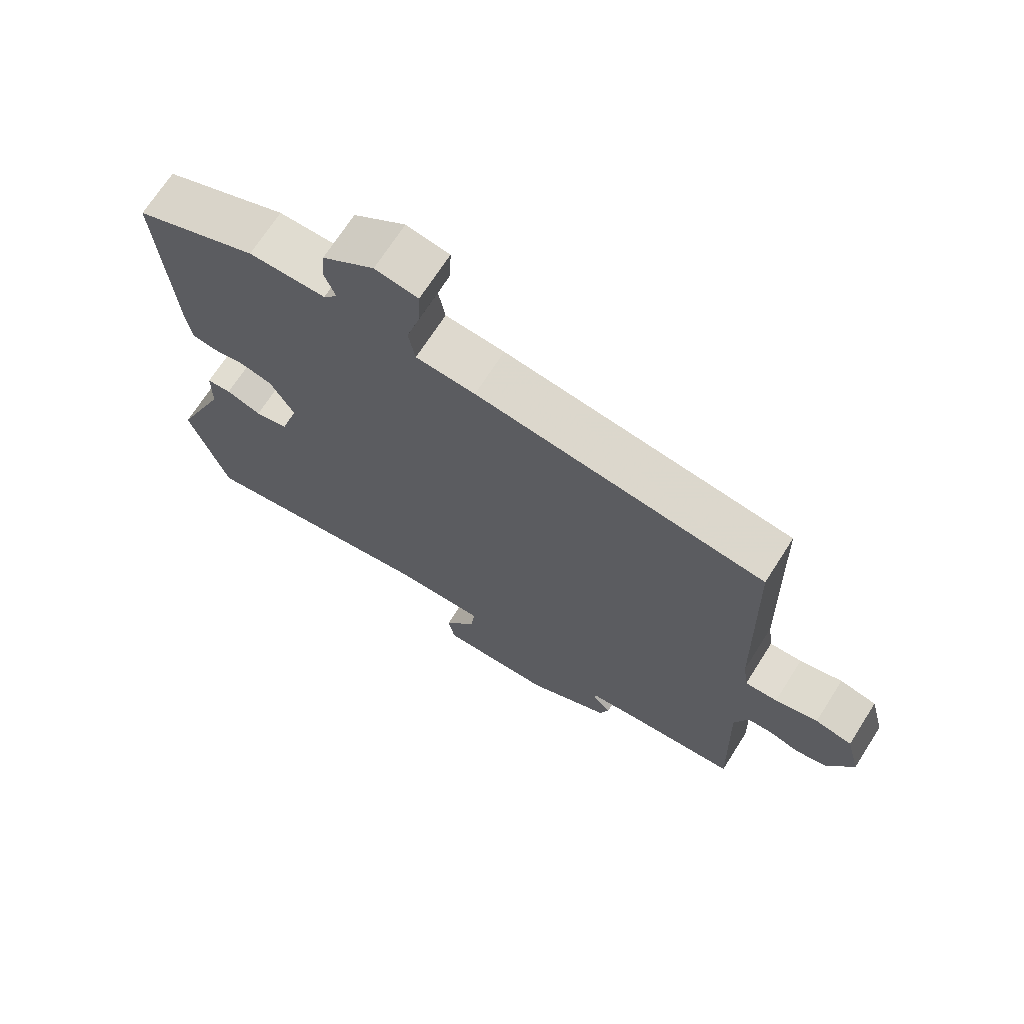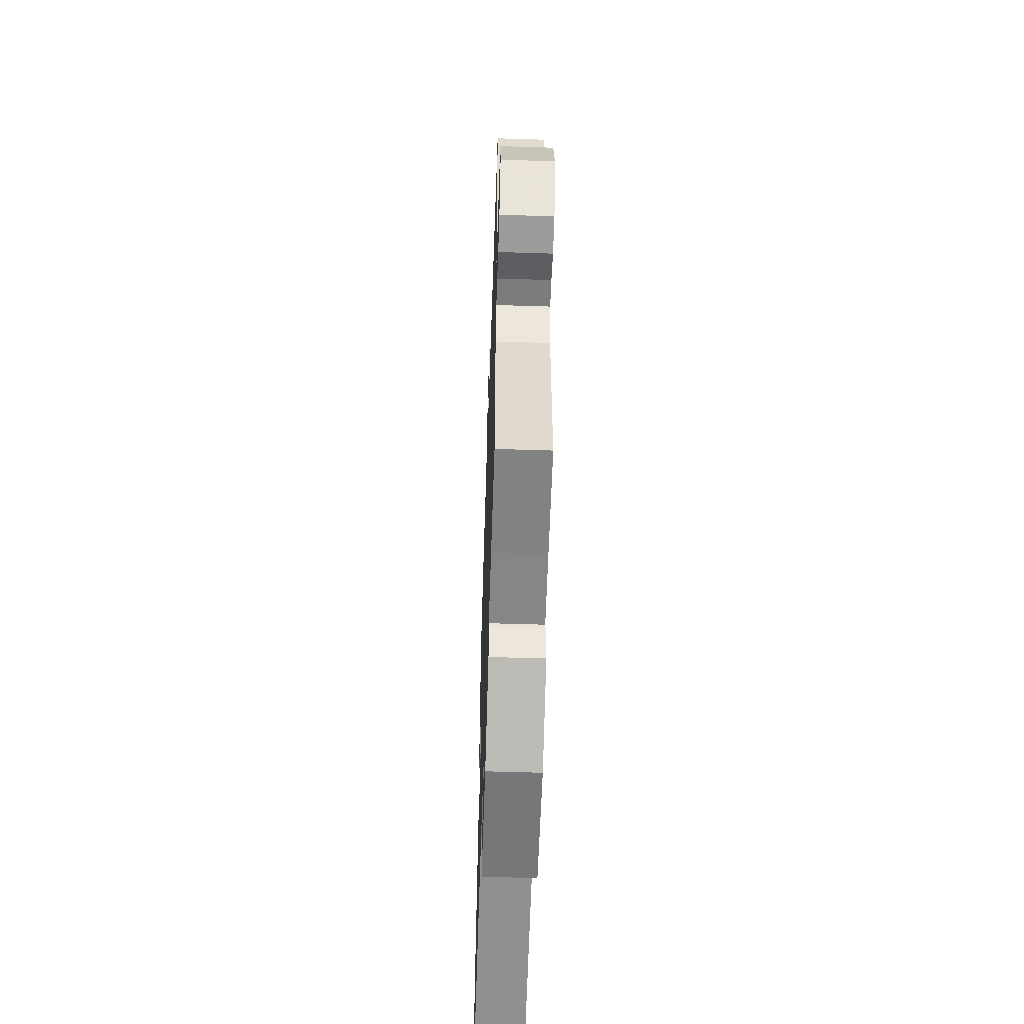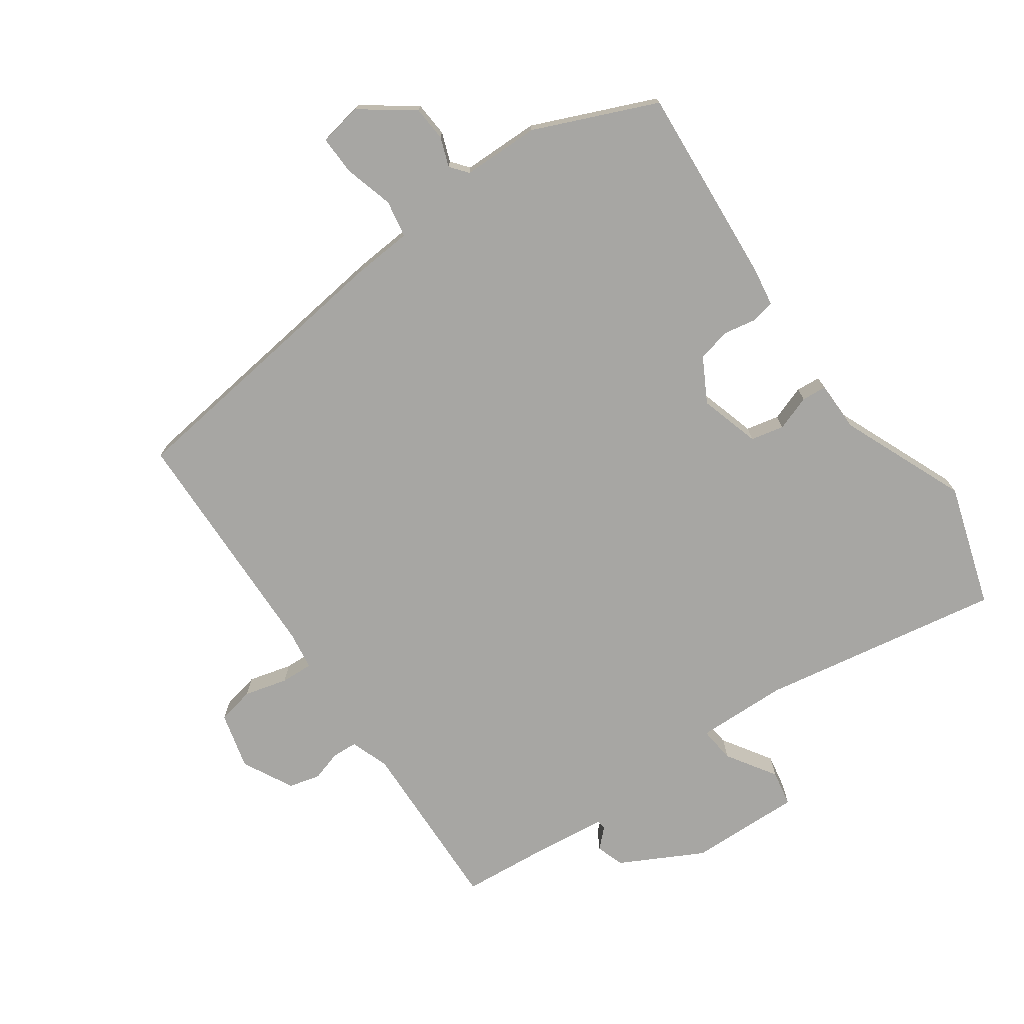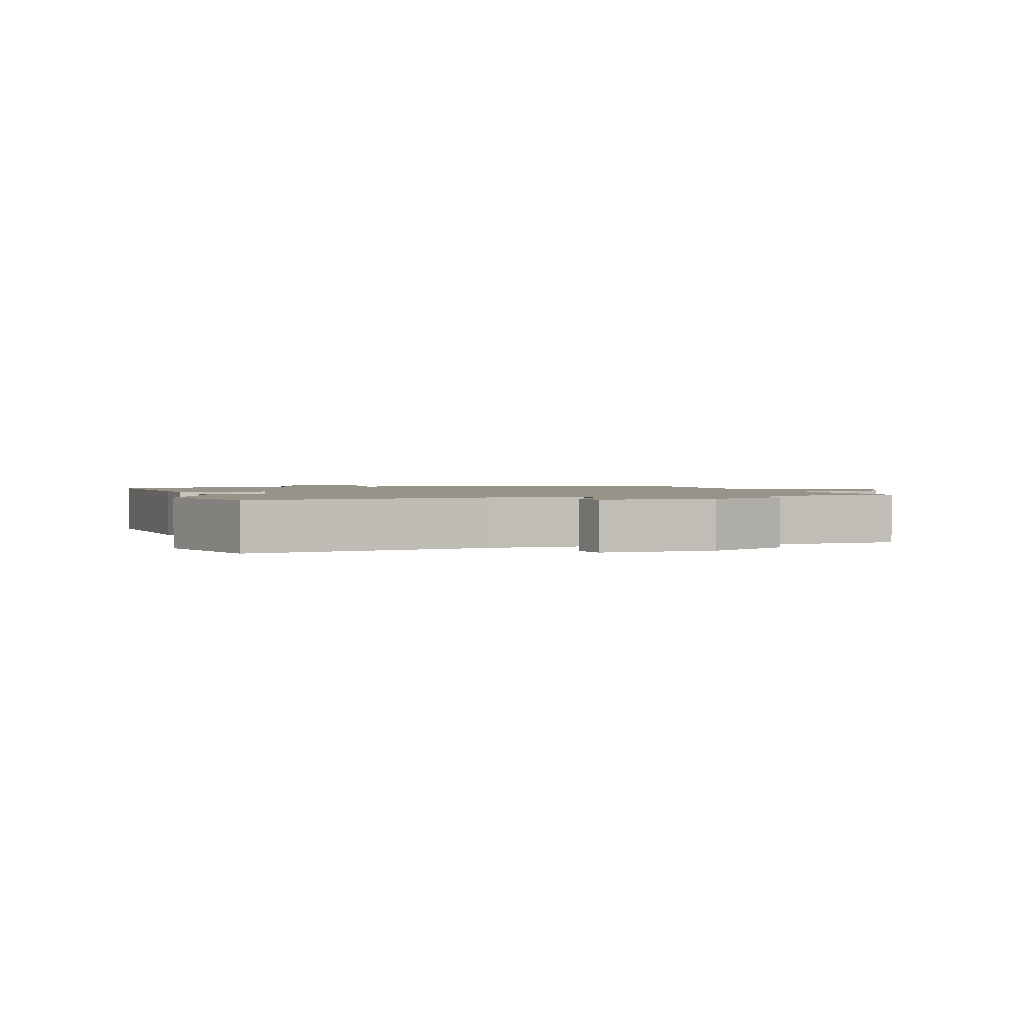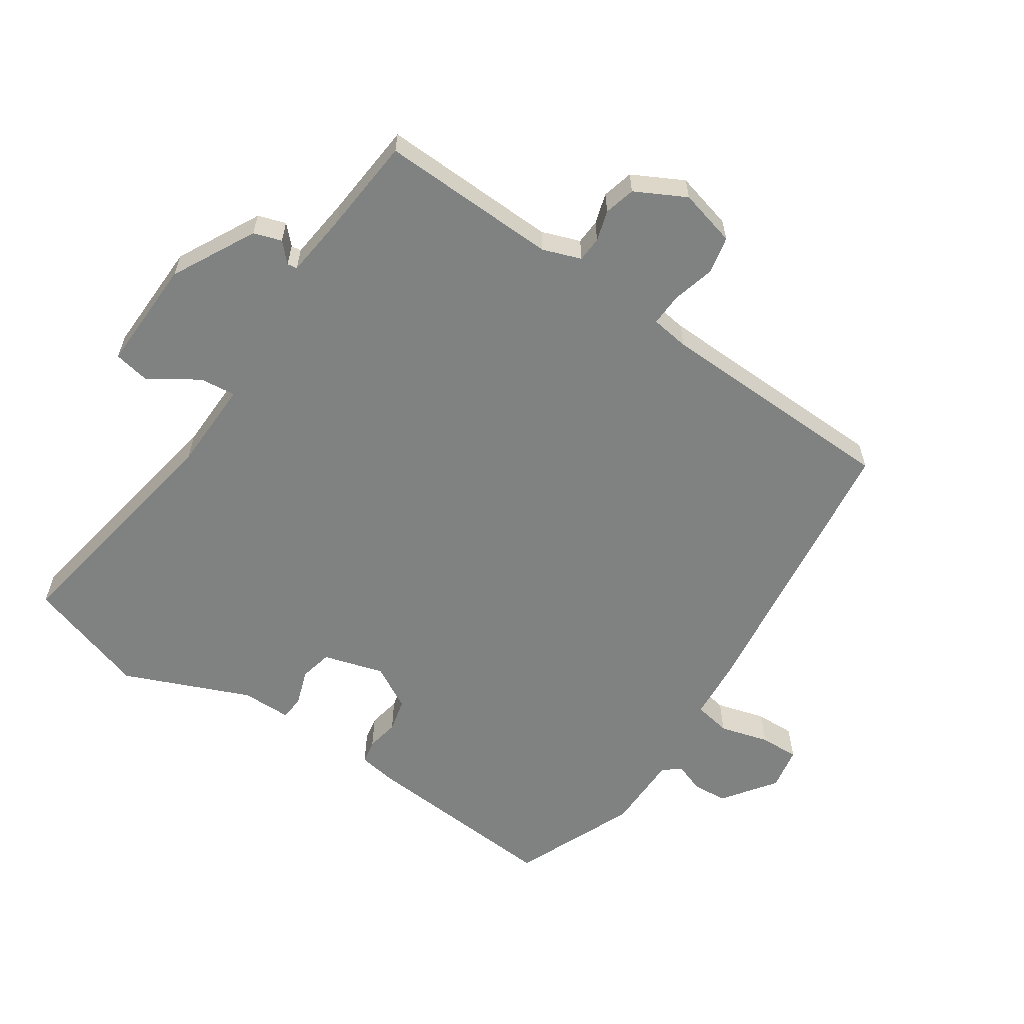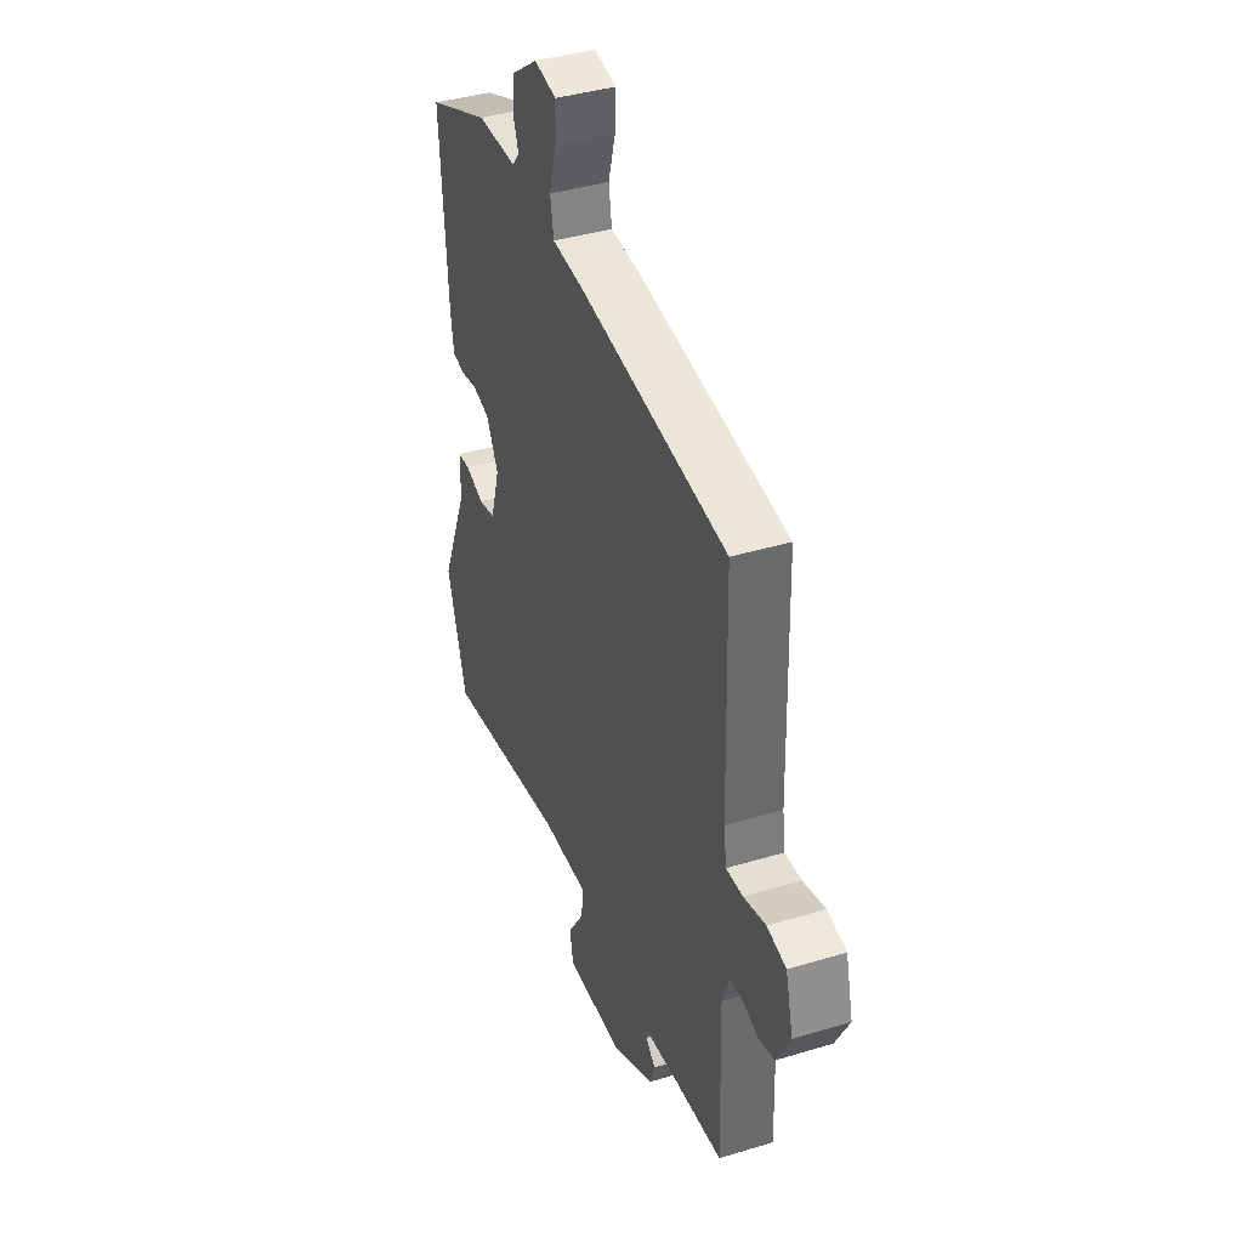
<metadata>
{"format":"obj","ext":"obj","renderer":"f3d","projection":"perspective","resolution":1024,"background":"white","views":[{"elev":69.7,"azim":-147.5,"up":"+Z"},{"elev":-55.8,"azim":-91.9,"up":"+Z"},{"elev":-74.1,"azim":34.9,"up":"+Y"},{"elev":1.6,"azim":162.1,"up":"+Y"},{"elev":-60.3,"azim":-124.1,"up":"+Y"},{"elev":39.7,"azim":-110.6,"up":"+Z"}]}
</metadata>
<code>
v -0.496 0.07 -0.485
v -0.488 0.07 -0.217
v -0.509 0.07 -0.159
v -0.547 0.07 -0.157
v -0.593 0.07 -0.171
v -0.64 0.07 -0.159
v -0.68 0.07 -0.083
v -0.658 0.07 0.003
v -0.602 0.07 0.015
v -0.537 0.07 -0.002
v -0.488 0.07 -0.004
v -0.48 0.07 0.054
v -0.471 0.07 0.421
v -0.034 0.07 0.478
v 0.056 0.07 0.485
v 0.066 0.07 0.541
v 0.045 0.07 0.615
v 0.043 0.07 0.674
v 0.108 0.07 0.686
v 0.187 0.07 0.629
v 0.191 0.07 0.576
v 0.175 0.07 0.532
v 0.196 0.07 0.506
v 0.312 0.07 0.505
v 0.497 0.07 0.427
v 0.476 0.07 0.126
v 0.467 0.07 0.067
v 0.431 0.07 0.06
v 0.382 0.07 0.069
v 0.332 0.07 0.057
v 0.296 0.07 -0.009
v 0.323 0.07 -0.1
v 0.373 0.07 -0.111
v 0.426 0.07 -0.092
v 0.463 0.07 -0.095
v 0.464 0.07 -0.17
v 0.544 0.07 -0.359
v 0.486 0.07 -0.544
v 0.121 0.07 -0.482
v -0.016 0.07 -0.479
v -0.01 0.07 -0.533
v 0.038 0.07 -0.607
v 0.028 0.07 -0.661
v -0.141 0.07 -0.657
v -0.266 0.07 -0.592
v -0.28 0.07 -0.55
v -0.252 0.07 -0.523
v -0.254 0.07 -0.508
v -0.353 0.07 -0.497
v -0.496 0 -0.485
v -0.488 0 -0.217
v -0.509 0 -0.159
v -0.547 0 -0.157
v -0.593 0 -0.171
v -0.64 0 -0.159
v -0.68 0 -0.083
v -0.658 0 0.003
v -0.602 0 0.015
v -0.537 0 -0.002
v -0.488 0 -0.004
v -0.48 0 0.054
v -0.471 0 0.421
v -0.034 0 0.478
v 0.056 0 0.485
v 0.066 0 0.541
v 0.045 0 0.615
v 0.043 0 0.674
v 0.108 0 0.686
v 0.187 0 0.629
v 0.191 0 0.576
v 0.175 0 0.532
v 0.196 0 0.506
v 0.312 0 0.505
v 0.497 0 0.427
v 0.476 0 0.126
v 0.467 0 0.067
v 0.431 0 0.06
v 0.382 0 0.069
v 0.332 0 0.057
v 0.296 0 -0.009
v 0.323 0 -0.1
v 0.373 0 -0.111
v 0.426 0 -0.092
v 0.463 0 -0.095
v 0.464 0 -0.17
v 0.544 0 -0.359
v 0.486 0 -0.544
v 0.121 0 -0.482
v -0.016 0 -0.479
v -0.01 0 -0.533
v 0.038 0 -0.607
v 0.028 0 -0.661
v -0.141 0 -0.657
v -0.266 0 -0.592
v -0.28 0 -0.55
v -0.252 0 -0.523
v -0.254 0 -0.508
v -0.353 0 -0.497
f 45 46 47
f 44 45 47
f 43 44 47
f 42 43 47
f 41 42 47
f 40 41 47 48
f 36 37 38 39
f 36 39 40
f 35 36 40
f 34 35 40
f 33 34 40
f 40 48 49
f 33 40 49
f 32 33 49
f 27 28 29
f 26 27 29
f 25 26 29
f 24 25 29
f 23 24 29
f 22 23 29 30
f 20 21 22
f 19 20 22
f 18 19 22
f 17 18 22
f 16 17 22
f 22 30 31
f 16 22 31
f 15 16 31
f 31 32 49
f 15 31 49
f 14 15 49
f 13 14 49
f 12 13 49
f 8 9 10
f 7 8 10
f 6 7 10
f 5 6 10
f 4 5 10
f 3 4 10 11
f 49 1 2
f 11 12 49
f 3 11 49
f 2 3 49
f 96 95 94
f 96 94 93
f 96 93 92
f 96 92 91
f 96 91 90
f 97 96 90 89
f 88 87 86 85
f 89 88 85
f 89 85 84
f 89 84 83
f 89 83 82
f 98 97 89
f 98 89 82
f 98 82 81
f 78 77 76
f 78 76 75
f 78 75 74
f 78 74 73
f 78 73 72
f 79 78 72 71
f 71 70 69
f 71 69 68
f 71 68 67
f 71 67 66
f 71 66 65
f 80 79 71
f 80 71 65
f 80 65 64
f 98 81 80
f 98 80 64
f 98 64 63
f 98 63 62
f 98 62 61
f 59 58 57
f 59 57 56
f 59 56 55
f 59 55 54
f 59 54 53
f 60 59 53 52
f 51 50 98
f 98 61 60
f 98 60 52
f 98 52 51
f 1 50 51 2
f 2 51 52 3
f 3 52 53 4
f 4 53 54 5
f 5 54 55 6
f 6 55 56 7
f 7 56 57 8
f 8 57 58 9
f 9 58 59 10
f 10 59 60 11
f 11 60 61 12
f 12 61 62 13
f 13 62 63 14
f 14 63 64 15
f 15 64 65 16
f 16 65 66 17
f 17 66 67 18
f 18 67 68 19
f 19 68 69 20
f 20 69 70 21
f 21 70 71 22
f 22 71 72 23
f 23 72 73 24
f 24 73 74 25
f 25 74 75 26
f 26 75 76 27
f 27 76 77 28
f 28 77 78 29
f 29 78 79 30
f 30 79 80 31
f 31 80 81 32
f 32 81 82 33
f 33 82 83 34
f 34 83 84 35
f 35 84 85 36
f 36 85 86 37
f 37 86 87 38
f 38 87 88 39
f 39 88 89 40
f 40 89 90 41
f 41 90 91 42
f 42 91 92 43
f 43 92 93 44
f 44 93 94 45
f 45 94 95 46
f 46 95 96 47
f 47 96 97 48
f 48 97 98 49
f 49 98 50 1

</code>
